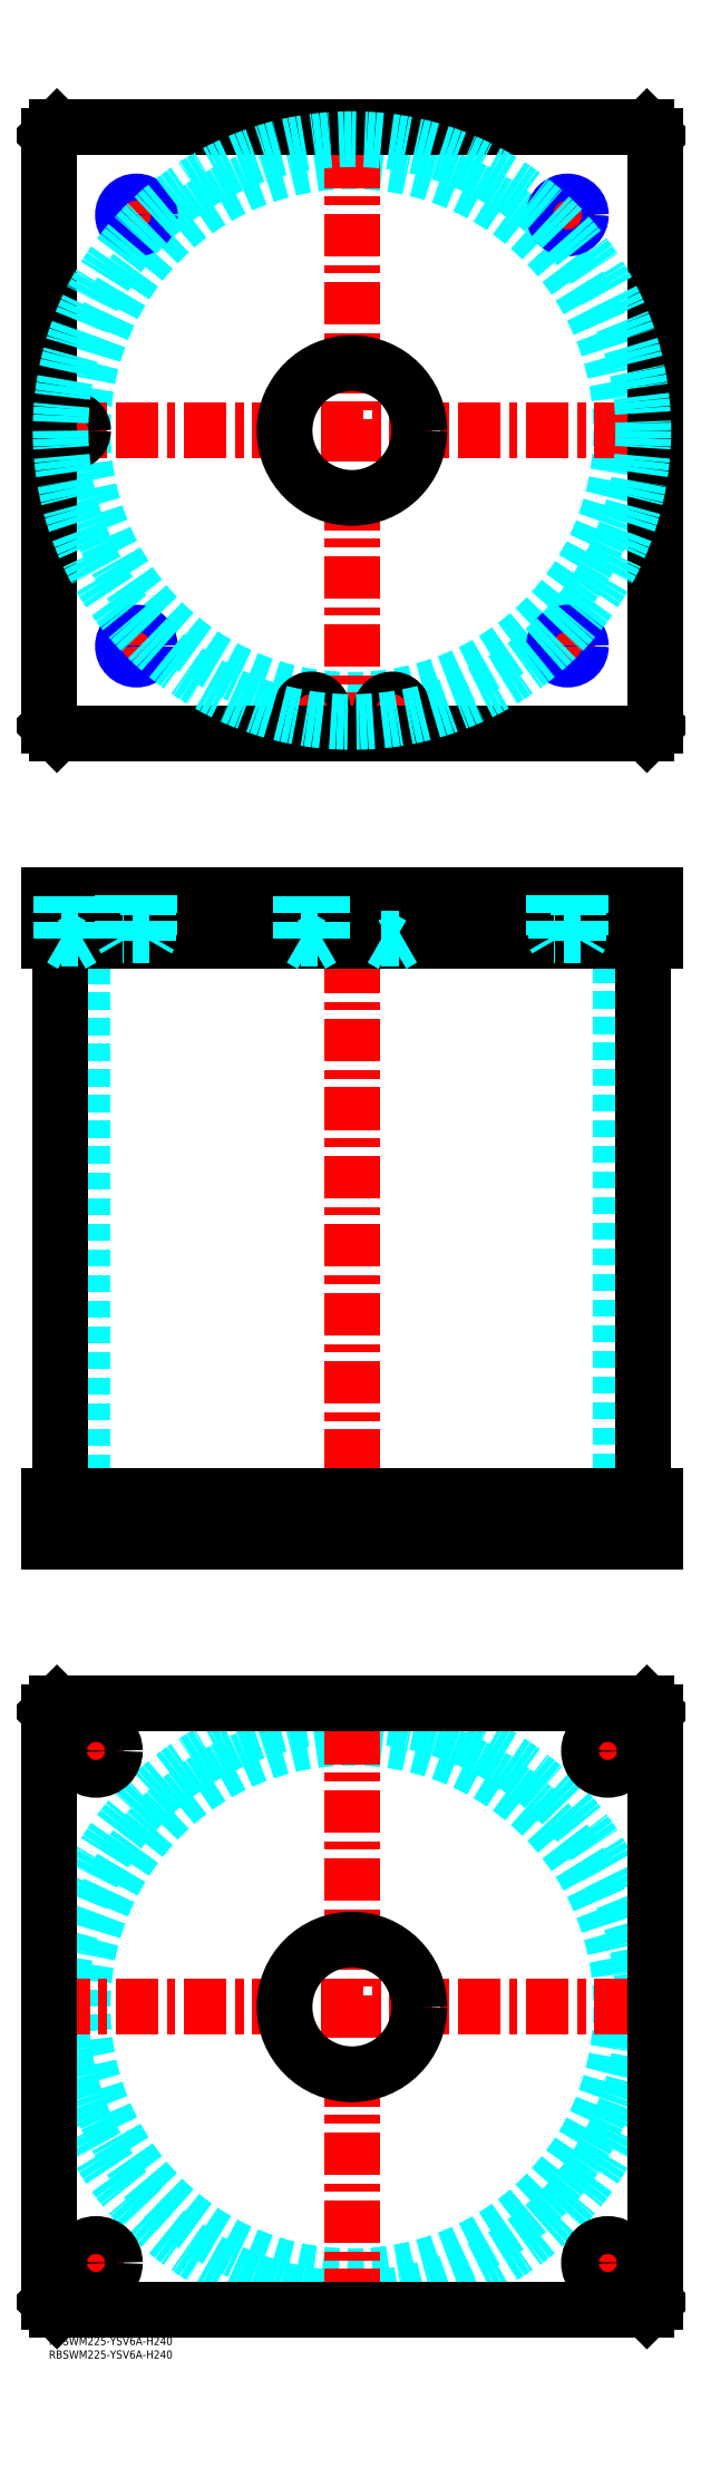
<metadata>
{"format":"dxf","ext":"dxf","renderer":"ezdxf+matplotlib","layout":"modelspace","background":"white","min_lineweight":24,"dpi":150}
</metadata>
<code>
0
SECTION
2
ENTITIES
0
INSERT
8
MSM_CONTINUOUS
2
*U4
10
0
20
0
30
0
0
INSERT
8
MSM_CONTINUOUS
2
*U5
10
0
20
0
30
0
0
CIRCLE
8
MSM_DASHED
10
112.5
20
122.5
30
0
40
99.95
0
CIRCLE
8
MSM_DASHED
10
112.5
20
122.5
30
0
40
108.2
0
LINE
8
MSM_CENTER
10
-0.65
20
122.5
30
0
11
225.7
21
122.5
31
0
0
LINE
8
MSM_CENTER
10
112.5
20
9.35
30
0
11
112.5
21
235.7
31
0
0
LINE
8
MSM_CENTER
10
198.5
20
217.5
30
0
11
216.5
21
217.5
31
0
0
LINE
8
MSM_CENTER
10
207.5
20
208.5
30
0
11
207.5
21
226.5
31
0
0
LINE
8
MSM_CENTER
10
8.5
20
27.5
30
0
11
26.5
21
27.5
31
0
0
LINE
8
MSM_CENTER
10
17.5
20
18.5
30
0
11
17.5
21
36.5
31
0
0
LINE
8
MSM_CENTER
10
198.5
20
27.5
30
0
11
216.5
21
27.5
31
0
0
LINE
8
MSM_CENTER
10
207.5
20
18.5
30
0
11
207.5
21
36.5
31
0
0
LINE
8
MSM_CENTER
10
8.5
20
217.5
30
0
11
26.5
21
217.5
31
0
0
LINE
8
MSM_CENTER
10
17.5
20
208.5
30
0
11
17.5
21
226.5
31
0
0
LINE
8
MSM_CONTINUOUS
10
0
20
232
30
0
11
3
21
235
31
0
0
LINE
8
MSM_CONTINUOUS
10
222
20
235
30
0
11
225
21
232
31
0
0
CIRCLE
8
MSM_CONTINUOUS
10
207.5
20
217.5
30
0
40
7
0
CIRCLE
8
MSM_CONTINUOUS
10
17.5
20
27.5
30
0
40
7
0
CIRCLE
8
MSM_CONTINUOUS
10
207.5
20
27.5
30
0
40
7
0
CIRCLE
8
MSM_CONTINUOUS
10
17.5
20
217.5
30
0
40
7
0
CIRCLE
8
MSM_CONTINUOUS
10
112.5
20
122.5
30
0
40
25
0
LINE
8
MSM_CONTINUOUS
10
0
20
13
30
0
11
0
21
232
31
0
0
LINE
8
MSM_CONTINUOUS
10
3
20
10
30
0
11
0
21
13
31
0
0
LINE
8
MSM_CONTINUOUS
10
222
20
10
30
0
11
3
21
10
31
0
0
LINE
8
MSM_CONTINUOUS
10
225
20
13
30
0
11
222
21
10
31
0
0
LINE
8
MSM_CONTINUOUS
10
225
20
232
30
0
11
225
21
13
31
0
0
LINE
8
MSM_CONTINUOUS
10
3
20
235
30
0
11
222
21
235
31
0
0
LINE
8
MSM_DASHED
10
87.5
20
312
30
0
11
87.5
21
295
31
0
0
LINE
8
MSM_DASHED
10
137.5
20
295
30
0
11
137.5
21
312
31
0
0
LINE
8
MSM_DASHED
10
12.55
20
518
30
0
11
12.55
21
312
31
0
0
LINE
8
MSM_DASHED
10
212.4
20
312
30
0
11
212.4
21
518
31
0
0
LINE
8
MSM_DASHED
10
200.5
20
312
30
0
11
200.5
21
295
31
0
0
LINE
8
MSM_DASHED
10
214.5
20
295
30
0
11
214.5
21
312
31
0
0
LINE
8
MSM_DASHED
10
10.5
20
312
30
0
11
10.5
21
295
31
0
0
LINE
8
MSM_DASHED
10
24.5
20
295
30
0
11
24.5
21
312
31
0
0
LINE
8
MSM_CENTER
10
112.5
20
540
30
0
11
112.5
21
290
31
0
0
LINE
8
MSM_CENTER
10
17.5
20
314
30
0
11
17.5
21
293
31
0
0
LINE
8
MSM_CENTER
10
207.5
20
314
30
0
11
207.5
21
293
31
0
0
LINE
8
MSM_CONTINUOUS
10
4.35
20
518
30
0
11
4.35
21
312
31
0
0
LINE
8
MSM_CONTINUOUS
10
220.7
20
312
30
0
11
220.7
21
518
31
0
0
LINE
8
MSM_CONTINUOUS
10
0
20
312
30
0
11
225
21
312
31
0
0
LINE
8
MSM_CONTINUOUS
10
0
20
295
30
0
11
225
21
295
31
0
0
LINE
8
MSM_CONTINUOUS
10
222
20
295
30
0
11
222
21
312
31
0
0
LINE
8
MSM_CONTINUOUS
10
225
20
295
30
0
11
225
21
312
31
0
0
LINE
8
MSM_CONTINUOUS
10
0
20
295
30
0
11
0
21
312
31
0
0
LINE
8
MSM_CONTINUOUS
10
3
20
295
30
0
11
3
21
312
31
0
0
CIRCLE
8
MSM_DASHED
10
112.5
20
707.5
30
0
40
99.95
0
LINE
8
MSM_CENTER
10
8.5
20
701.3
30
0
11
8.5
21
713.7
31
0
0
LINE
8
MSM_CENTER
10
91.3
20
603.5
30
0
11
103.7
21
603.5
31
0
0
LINE
8
MSM_CENTER
10
97.5
20
597.3
30
0
11
97.5
21
609.7
31
0
0
LINE
8
MSM_CENTER
10
185.5
20
627.5
30
0
11
199.5
21
627.5
31
0
0
LINE
8
MSM_CENTER
10
192.5
20
620.5
30
0
11
192.5
21
634.5
31
0
0
LINE
8
MSM_CENTER
10
25.5
20
787.5
30
0
11
39.5
21
787.5
31
0
0
LINE
8
MSM_CENTER
10
32.5
20
780.5
30
0
11
32.5
21
794.5
31
0
0
LINE
8
MSM_CENTER
10
121.3
20
603.5
30
0
11
133.7
21
603.5
31
0
0
LINE
8
MSM_CENTER
10
127.5
20
597.3
30
0
11
127.5
21
609.7
31
0
0
LINE
8
MSM_CENTER
10
185.5
20
787.5
30
0
11
199.5
21
787.5
31
0
0
LINE
8
MSM_CENTER
10
192.5
20
780.5
30
0
11
192.5
21
794.5
31
0
0
LINE
8
MSM_CENTER
10
25.5
20
627.5
30
0
11
39.5
21
627.5
31
0
0
LINE
8
MSM_CENTER
10
32.5
20
620.5
30
0
11
32.5
21
634.5
31
0
0
LINE
8
MSM_CENTER
10
-0.65
20
707.5
30
0
11
225.6
21
707.5
31
0
0
LINE
8
MSM_CENTER
10
112.5
20
594.4
30
0
11
112.5
21
820.6
31
0
0
CIRCLE
8
MSM_CONTINUOUS
10
97.5
20
603.5
30
0
40
4
0
CIRCLE
8
MSM_CONTINUOUS
10
192.5
20
627.5
30
0
40
4.188
0
CIRCLE
8
MSM_CONTINUOUS
10
8.5
20
707.5
30
0
40
4
0
LINE
8
MSM_CONTINUOUS
10
3
20
820
30
0
11
0
21
817
31
0
0
LINE
8
MSM_CONTINUOUS
10
222
20
820
30
0
11
3
21
820
31
0
0
LINE
8
MSM_CONTINUOUS
10
225
20
817
30
0
11
222
21
820
31
0
0
LINE
8
MSM_CONTINUOUS
10
222
20
595
30
0
11
225
21
598
31
0
0
LINE
8
MSM_CONTINUOUS
10
3
20
595
30
0
11
222
21
595
31
0
0
LINE
8
MSM_CONTINUOUS
10
0
20
598
30
0
11
3
21
595
31
0
0
LINE
8
MSM_CONTINUOUS
10
0
20
817
30
0
11
0
21
598
31
0
0
CIRCLE
8
MSM_CONTINUOUS
10
112.5
20
707.5
30
0
40
25
0
CIRCLE
8
MSM_CONTINUOUS
10
8.5
20
707.5
30
0
40
4.2
0
CIRCLE
8
MSM_CONTINUOUS
10
97.5
20
603.5
30
0
40
4.2
0
LINE
8
MSM_CONTINUOUS
10
225
20
598
30
0
11
225
21
817
31
0
0
CIRCLE
8
MSM_CONTINUOUS
10
32.5
20
787.5
30
0
40
4.188
0
CIRCLE
8
MSM_CONTINUOUS
10
127.5
20
603.5
30
0
40
4
0
CIRCLE
8
MSM_CONTINUOUS
10
127.5
20
603.5
30
0
40
4.2
0
CIRCLE
8
MSM_CONTINUOUS
10
192.5
20
787.5
30
0
40
4.188
0
CIRCLE
8
MSM_CONTINUOUS
10
32.5
20
627.5
30
0
40
4.188
0
CIRCLE
8
MSM_NARROW
10
192.5
20
787.5
30
0
40
5
0
CIRCLE
8
MSM_NARROW
10
32.5
20
787.5
30
0
40
5
0
CIRCLE
8
MSM_NARROW
10
32.5
20
627.5
30
0
40
5
0
CIRCLE
8
MSM_NARROW
10
192.5
20
627.5
30
0
40
5
0
CIRCLE
8
MSM_DASHED
10
112.5
20
707.5
30
0
40
108.2
0
LINE
8
MSM_DASHED
10
12.5
20
534.8
30
0
11
12.7
21
535
31
0
0
LINE
8
MSM_DASHED
10
4.3
20
535
30
0
11
4.5
21
534.8
31
0
0
LINE
8
MSM_DASHED
10
12.5
20
534.8
30
0
11
4.5
21
534.8
31
0
0
LINE
8
MSM_DASHED
10
87.5
20
535
30
0
11
87.5
21
518
31
0
0
LINE
8
MSM_DASHED
10
137.5
20
518
30
0
11
137.5
21
535
31
0
0
LINE
8
MSM_DASHED
10
123.5
20
534.8
30
0
11
123.5
21
519
31
0
0
LINE
8
MSM_DASHED
10
131.5
20
519
30
0
11
131.5
21
534.8
31
0
0
LINE
8
MSM_DASHED
10
131.5
20
534.8
30
0
11
131.7
21
535
31
0
0
LINE
8
MSM_DASHED
10
123.3
20
535
30
0
11
123.5
21
534.8
31
0
0
LINE
8
MSM_DASHED
10
131.5
20
534.8
30
0
11
123.5
21
534.8
31
0
0
LINE
8
MSM_DASHED
10
101.5
20
534.8
30
0
11
101.7
21
535
31
0
0
LINE
8
MSM_DASHED
10
93.3
20
535
30
0
11
93.5
21
534.8
31
0
0
LINE
8
MSM_DASHED
10
101.5
20
534.8
30
0
11
93.5
21
534.8
31
0
0
LINE
8
MSM_CENTER
10
32.5
20
537
30
0
11
32.5
21
516
31
0
0
LINE
8
MSM_CENTER
10
192.5
20
537
30
0
11
192.5
21
516
31
0
0
LINE
8
MSM_CENTER
10
97.5
20
537
30
0
11
97.5
21
514.7
31
0
0
LINE
8
MSM_CENTER
10
127.5
20
537
30
0
11
127.5
21
514.7
31
0
0
LINE
8
MSM_CENTER
10
8.5
20
537
30
0
11
8.5
21
514.7
31
0
0
LINE
8
MSM_CONTINUOUS
10
0
20
518
30
0
11
225
21
518
31
0
0
LINE
8
MSM_CONTINUOUS
10
225
20
535
30
0
11
225
21
518
31
0
0
LINE
8
MSM_CONTINUOUS
10
0
20
535
30
0
11
225
21
535
31
0
0
LINE
8
MSM_CONTINUOUS
10
222
20
535
30
0
11
222
21
518
31
0
0
LINE
8
MSM_CONTINUOUS
10
3
20
535
30
0
11
3
21
518
31
0
0
LINE
8
MSM_CONTINUOUS
10
0
20
535
30
0
11
0
21
518
31
0
0
LINE
8
MSM_DASHED
10
123.5
20
519
30
0
11
127.5
21
516.7
31
0
0
LINE
8
MSM_DASHED
10
131.5
20
519
30
0
11
127.5
21
516.7
31
0
0
LINE
8
MSM_DASHED
10
123.5
20
519
30
0
11
131.5
21
519
31
0
0
LINE
8
MSM_DASHED
10
101.5
20
519
30
0
11
97.5
21
516.7
31
0
0
LINE
8
MSM_DASHED
10
93.5
20
519
30
0
11
97.5
21
516.7
31
0
0
LINE
8
MSM_DASHED
10
93.5
20
519
30
0
11
101.5
21
519
31
0
0
LINE
8
MSM_DASHED
10
101.5
20
519
30
0
11
101.5
21
534.8
31
0
0
LINE
8
MSM_DASHED
10
93.5
20
534.8
30
0
11
93.5
21
519
31
0
0
LINE
8
MSM_DASHED
10
12.5
20
519
30
0
11
8.5
21
516.7
31
0
0
LINE
8
MSM_DASHED
10
4.5
20
519
30
0
11
8.5
21
516.7
31
0
0
LINE
8
MSM_DASHED
10
4.5
20
519
30
0
11
12.5
21
519
31
0
0
LINE
8
MSM_DASHED
10
12.5
20
519
30
0
11
12.5
21
534.8
31
0
0
LINE
8
MSM_DASHED
10
4.5
20
534.8
30
0
11
4.5
21
519
31
0
0
LINE
8
MSM_DASHED
10
28.31
20
535
30
0
11
28.31
21
518
31
0
0
LINE
8
MSM_DASHED
10
36.69
20
518
30
0
11
36.69
21
535
31
0
0
LINE
8
MSM_DASHED
10
37.5
20
535
30
0
11
37.5
21
520
31
0
0
LINE
8
MSM_DASHED
10
36.69
20
518.6
30
0
11
37.5
21
520
31
0
0
LINE
8
MSM_DASHED
10
37.5
20
520
30
0
11
27.5
21
520
31
0
0
LINE
8
MSM_DASHED
10
27.5
20
535
30
0
11
27.5
21
520
31
0
0
LINE
8
MSM_DASHED
10
28.31
20
518.6
30
0
11
27.5
21
520
31
0
0
LINE
8
MSM_DASHED
10
188.3
20
535
30
0
11
188.3
21
518
31
0
0
LINE
8
MSM_DASHED
10
196.7
20
518
30
0
11
196.7
21
535
31
0
0
LINE
8
MSM_DASHED
10
197.5
20
535
30
0
11
197.5
21
520
31
0
0
LINE
8
MSM_DASHED
10
196.7
20
518.6
30
0
11
197.5
21
520
31
0
0
LINE
8
MSM_DASHED
10
197.5
20
520
30
0
11
187.5
21
520
31
0
0
LINE
8
MSM_DASHED
10
187.5
20
535
30
0
11
187.5
21
520
31
0
0
LINE
8
MSM_DASHED
10
188.3
20
518.6
30
0
11
187.5
21
520
31
0
0
ENDSEC
0
EOF

</code>
